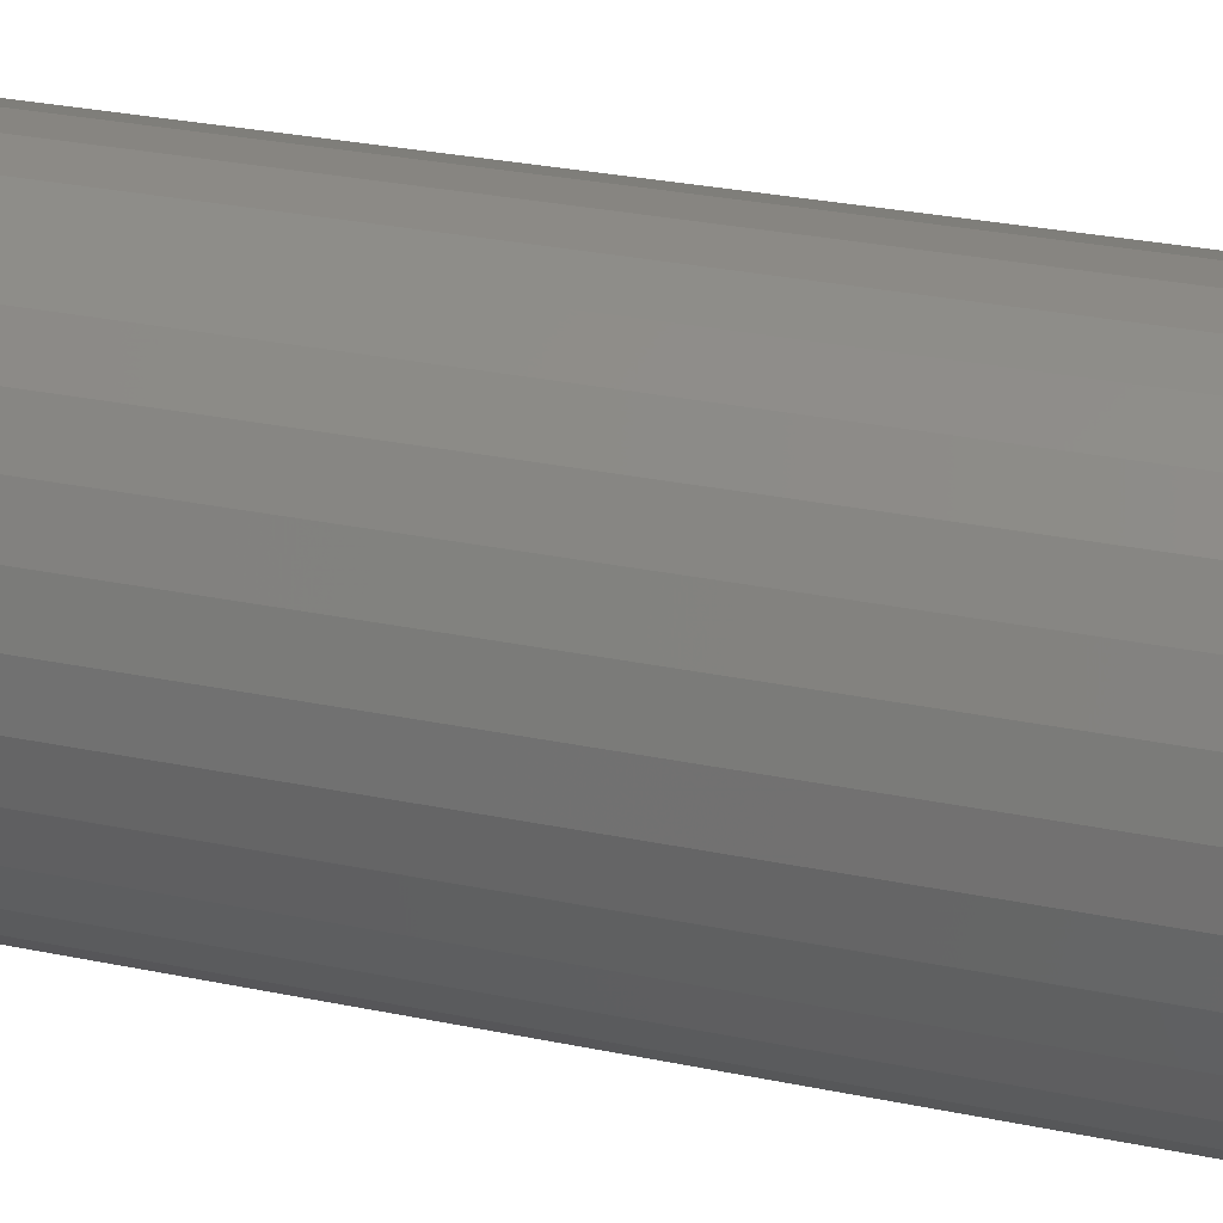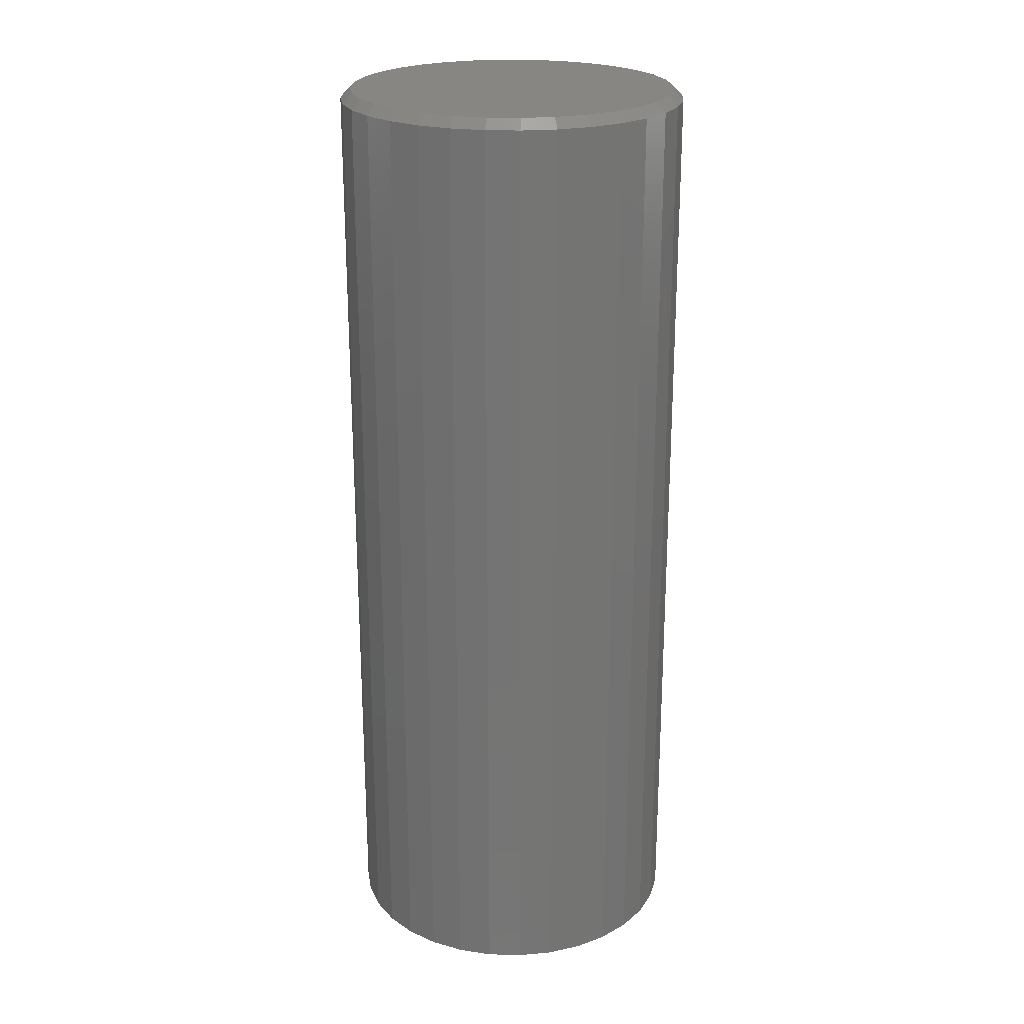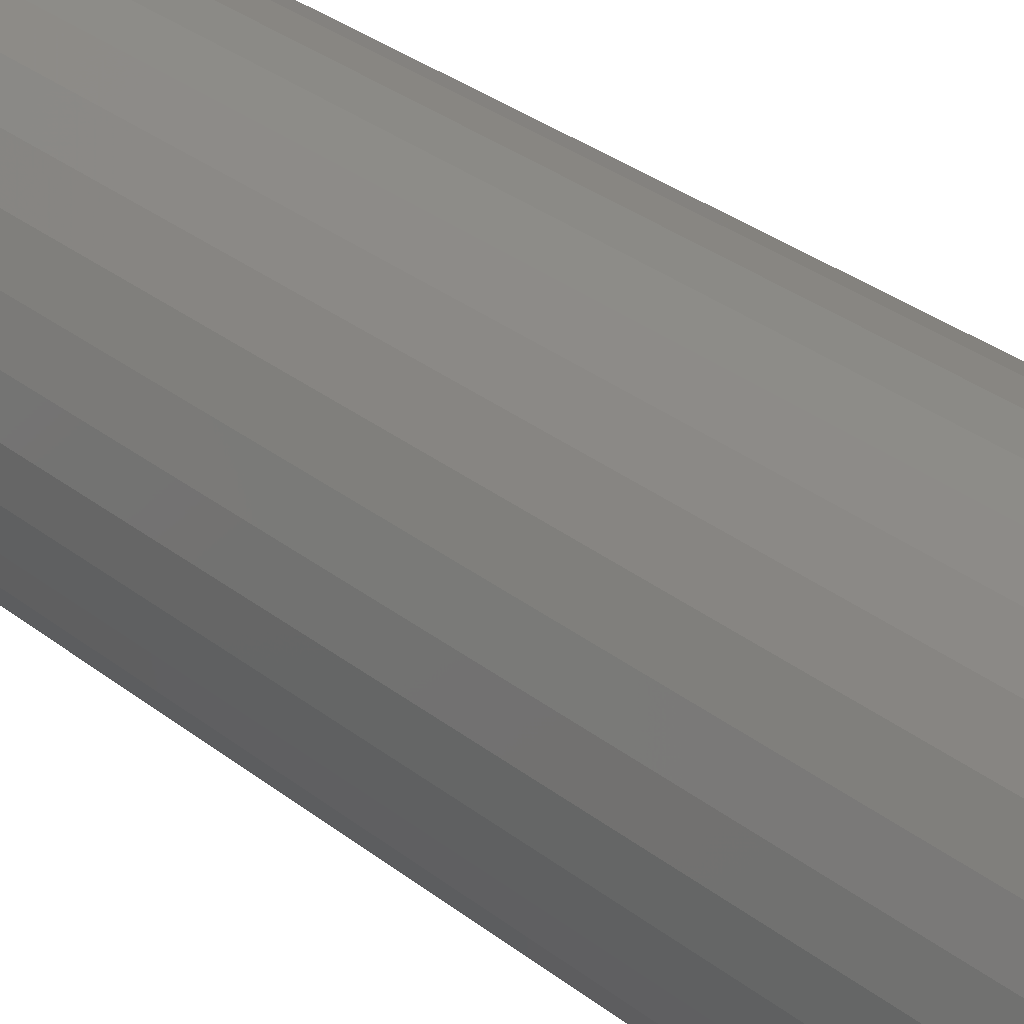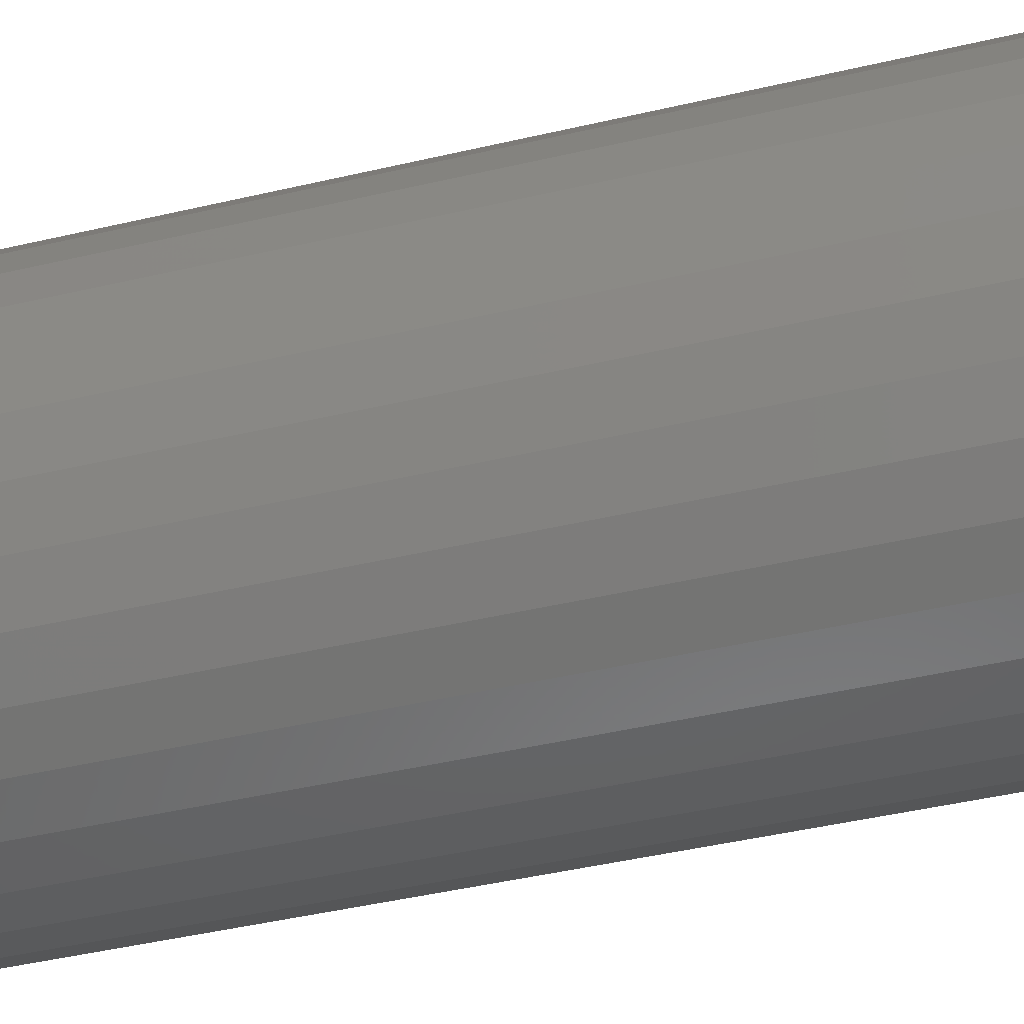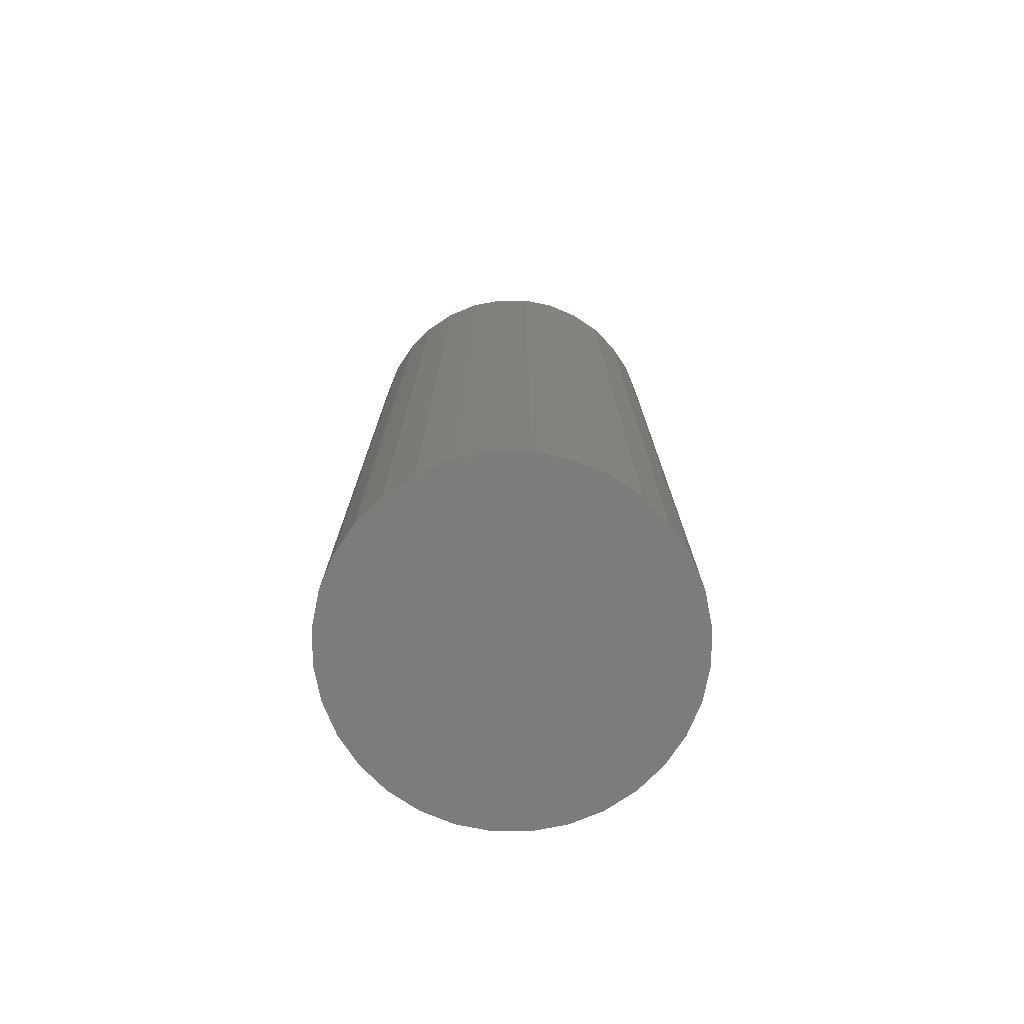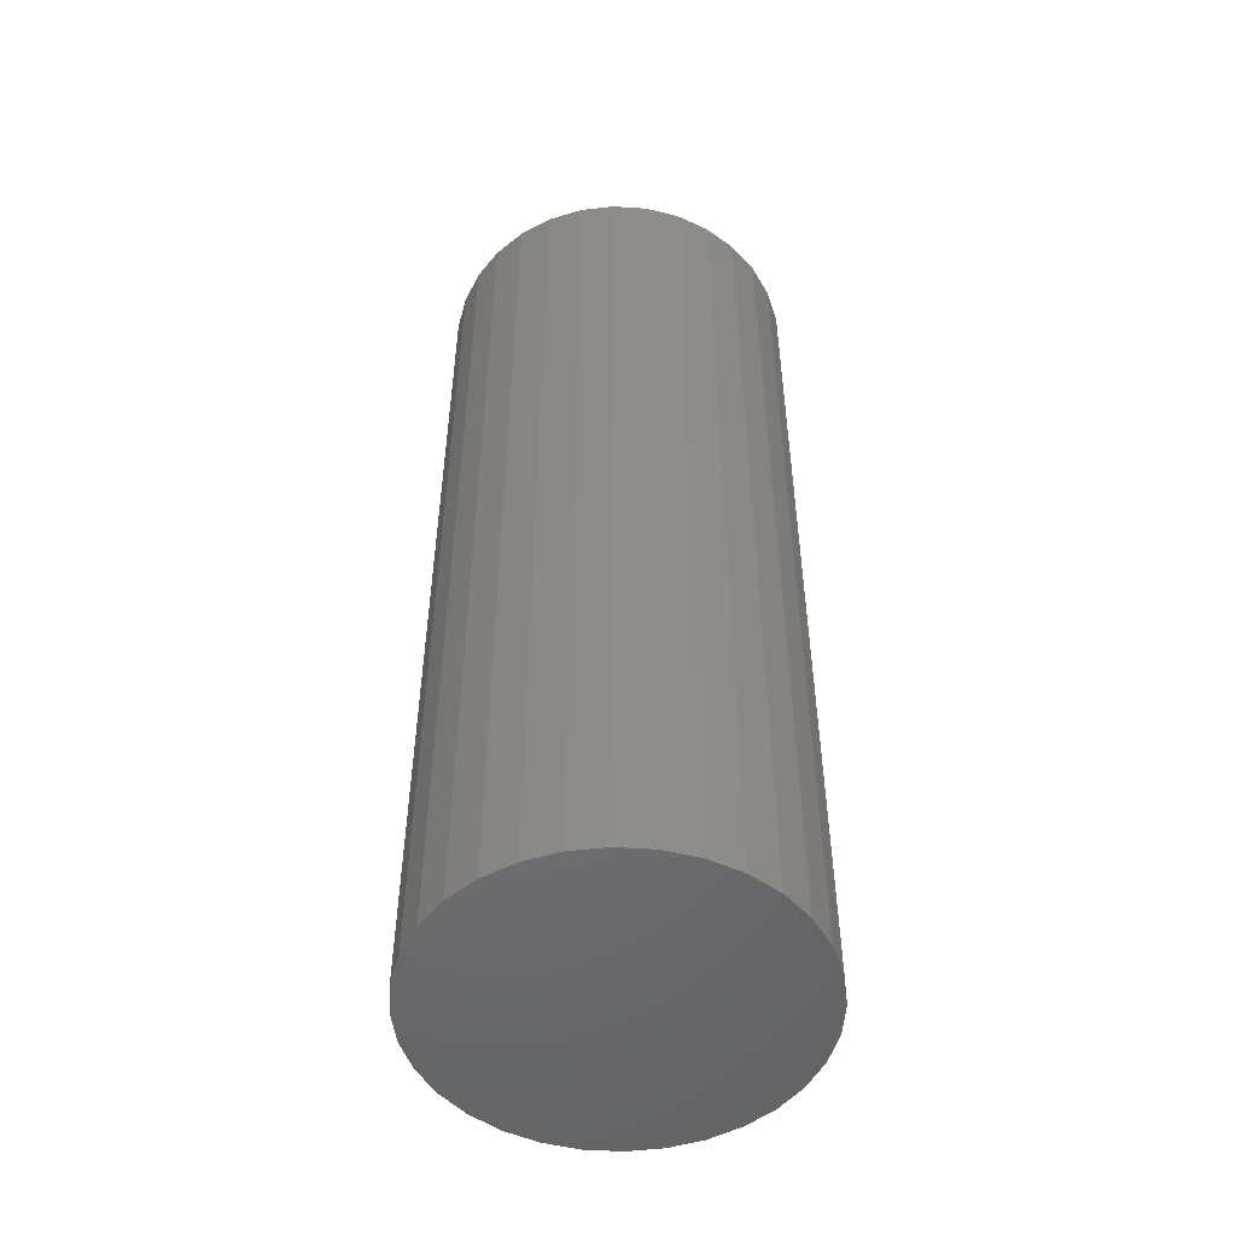
<metadata>
{"format":"stl","ext":"stl","renderer":"f3d","projection":"perspective","resolution":1024,"background":"white","views":[{"elev":26.9,"azim":-71.6,"up":"+Z"},{"elev":23.1,"azim":-47.9,"up":"+Y"},{"elev":33.7,"azim":136.2,"up":"+Z"},{"elev":-40.5,"azim":-73.5,"up":"+Z"},{"elev":-75.6,"azim":106.8,"up":"+Y"},{"elev":-50.7,"azim":-133.4,"up":"+Y"}]}
</metadata>
<code>
# stl→obj: 96 verts, 188 faces
v 0.003043 0.75 0.2105
v 0.02863 0.75 0.208
v -0.02255 0.75 0.208
v -0.04715 0.75 0.2005
v 0.05324 0.75 0.2005
v -0.06983 0.75 0.1884
v 0.07592 0.75 0.1884
v 0.05324 0.75 -0.04182
v -0.04715 0.75 -0.04182
v 0.07592 0.75 -0.0297
v -0.02255 0.75 -0.04929
v 0.02863 0.75 -0.04929
v 0.003043 0.75 -0.05181
v -0.06983 0.75 -0.0297
v -0.08971 0.75 -0.01339
v 0.09579 0.75 -0.01339
v -0.106 0.75 0.006486
v 0.1121 0.75 0.006486
v -0.1181 0.75 0.02916
v 0.1242 0.75 0.02916
v -0.1256 0.75 0.05377
v 0.1317 0.75 0.05377
v -0.1281 0.75 0.07936
v 0.1342 0.75 0.07936
v -0.1256 0.75 0.1049
v 0.1317 0.75 0.1049
v -0.1181 0.75 0.1296
v 0.1242 0.75 0.1296
v -0.106 0.75 0.1522
v 0.1121 0.75 0.1522
v -0.08971 0.75 0.1721
v 0.09579 0.75 0.1721
v 0.142 0.7422 0.07936
v 0.142 1.265e-16 0.07936
v 0.1394 0.7422 0.05224
v 0.1394 1.247e-16 0.05224
v 0.1314 0.7422 0.02617
v 0.1314 1.223e-16 0.02617
v 0.1186 0.7422 0.002145
v 0.1186 1.196e-16 0.002145
v 0.1013 0.7422 -0.01892
v 0.1013 1.165e-16 -0.01892
v 0.08026 0.7422 -0.0362
v 0.08026 1.132e-16 -0.0362
v 0.05623 0.7422 -0.04904
v 0.05623 1.098e-16 -0.04904
v 0.03016 0.7422 -0.05695
v 0.03016 1.065e-16 -0.05695
v 0.003043 0.7422 -0.05962
v 0.003043 1.033e-16 -0.05962
v -0.02407 0.7422 -0.05695
v -0.02407 1.004e-16 -0.05695
v -0.05014 0.7422 -0.04904
v -0.05014 9.799e-17 -0.04904
v -0.07417 0.7422 -0.0362
v -0.07417 9.604e-17 -0.0362
v -0.09523 0.7422 -0.01892
v -0.09523 9.466e-17 -0.01892
v -0.1125 0.7422 0.002145
v -0.1125 9.391e-17 0.002145
v -0.1254 0.7422 0.02617
v -0.1254 9.381e-17 0.02617
v -0.1333 0.7422 0.05224
v -0.1333 9.438e-17 0.05224
v -0.1359 0.7422 0.07936
v -0.1359 9.559e-17 0.07936
v -0.1333 0.7422 0.1065
v -0.1333 9.739e-17 0.1065
v -0.1254 0.7422 0.1325
v -0.1254 9.972e-17 0.1325
v -0.1125 0.7422 0.1566
v -0.1125 1.025e-16 0.1566
v -0.09523 0.7422 0.1776
v -0.09523 1.056e-16 0.1776
v -0.07417 0.7422 0.1949
v -0.07417 1.089e-16 0.1949
v -0.05014 0.7422 0.2078
v -0.05014 1.122e-16 0.2078
v -0.02407 0.7422 0.2157
v -0.02407 1.156e-16 0.2157
v 0.003043 0.7422 0.2183
v 0.003043 1.187e-16 0.2183
v 0.03016 0.7422 0.2157
v 0.03016 1.216e-16 0.2157
v 0.05623 0.7422 0.2078
v 0.05623 1.241e-16 0.2078
v 0.08026 0.7422 0.1949
v 0.08026 1.26e-16 0.1949
v 0.1013 0.7422 0.1776
v 0.1013 1.274e-16 0.1776
v 0.1186 0.7422 0.1566
v 0.1186 1.281e-16 0.1566
v 0.1314 0.7422 0.1325
v 0.1314 1.282e-16 0.1325
v 0.1394 0.7422 0.1065
v 0.1394 1.277e-16 0.1065
f 1 2 3
f 4 3 2
f 5 4 2
f 6 4 5
f 7 6 5
f 8 9 10
f 11 9 8
f 12 11 8
f 13 11 12
f 9 14 10
f 10 14 15
f 10 15 16
f 16 15 17
f 16 17 18
f 18 17 19
f 18 19 20
f 20 19 21
f 20 21 22
f 22 21 23
f 22 23 24
f 24 23 25
f 24 25 26
f 26 25 27
f 26 27 28
f 28 27 29
f 28 29 30
f 30 29 31
f 30 31 32
f 32 31 6
f 32 6 7
f 33 34 35
f 35 34 36
f 35 36 37
f 37 36 38
f 37 38 39
f 39 38 40
f 39 40 41
f 41 40 42
f 41 42 43
f 43 42 44
f 43 44 45
f 45 44 46
f 45 46 47
f 47 46 48
f 47 48 49
f 49 48 50
f 49 50 51
f 51 50 52
f 51 52 53
f 53 52 54
f 53 54 55
f 55 54 56
f 55 56 57
f 57 56 58
f 57 58 59
f 59 58 60
f 59 60 61
f 61 60 62
f 61 62 63
f 63 62 64
f 63 64 65
f 65 64 66
f 65 66 67
f 67 66 68
f 67 68 69
f 69 68 70
f 69 70 71
f 71 70 72
f 71 72 73
f 73 72 74
f 73 74 75
f 75 74 76
f 75 76 77
f 77 76 78
f 77 78 79
f 79 78 80
f 79 80 81
f 81 80 82
f 81 82 83
f 83 82 84
f 83 84 85
f 85 84 86
f 85 86 87
f 87 86 88
f 87 88 89
f 89 88 90
f 89 90 91
f 91 90 92
f 91 92 93
f 93 92 94
f 93 94 95
f 95 94 96
f 95 96 33
f 33 96 34
f 24 95 33
f 24 26 95
f 65 25 23
f 65 67 25
f 28 93 95
f 28 95 26
f 30 89 91
f 91 93 30
f 30 93 28
f 5 85 87
f 5 87 7
f 87 32 7
f 2 81 83
f 83 85 2
f 2 85 5
f 4 77 79
f 4 79 3
f 79 1 3
f 6 73 75
f 75 77 6
f 6 77 4
f 27 69 71
f 27 71 29
f 71 31 29
f 67 69 25
f 25 69 27
f 89 30 32
f 32 87 89
f 81 2 1
f 1 79 81
f 73 6 31
f 31 71 73
f 23 63 65
f 23 21 63
f 33 22 24
f 33 35 22
f 19 61 63
f 19 63 21
f 17 57 59
f 59 61 17
f 17 61 19
f 9 53 55
f 9 55 14
f 55 15 14
f 11 49 51
f 51 53 11
f 11 53 9
f 8 45 47
f 8 47 12
f 47 13 12
f 10 41 43
f 43 45 10
f 10 45 8
f 20 37 39
f 20 39 18
f 39 16 18
f 35 37 22
f 22 37 20
f 57 17 15
f 15 55 57
f 49 11 13
f 13 47 49
f 41 10 16
f 16 39 41
f 80 84 82
f 84 80 78
f 84 78 86
f 46 52 48
f 48 52 50
f 86 78 88
f 88 78 76
f 88 76 90
f 90 76 74
f 90 74 92
f 92 74 72
f 92 72 94
f 94 72 70
f 94 70 96
f 96 70 68
f 96 68 34
f 34 68 66
f 34 66 36
f 36 66 64
f 36 64 38
f 38 64 62
f 38 62 40
f 40 62 60
f 40 60 42
f 42 60 58
f 42 58 44
f 44 58 56
f 44 56 46
f 46 56 54
f 46 54 52

</code>
